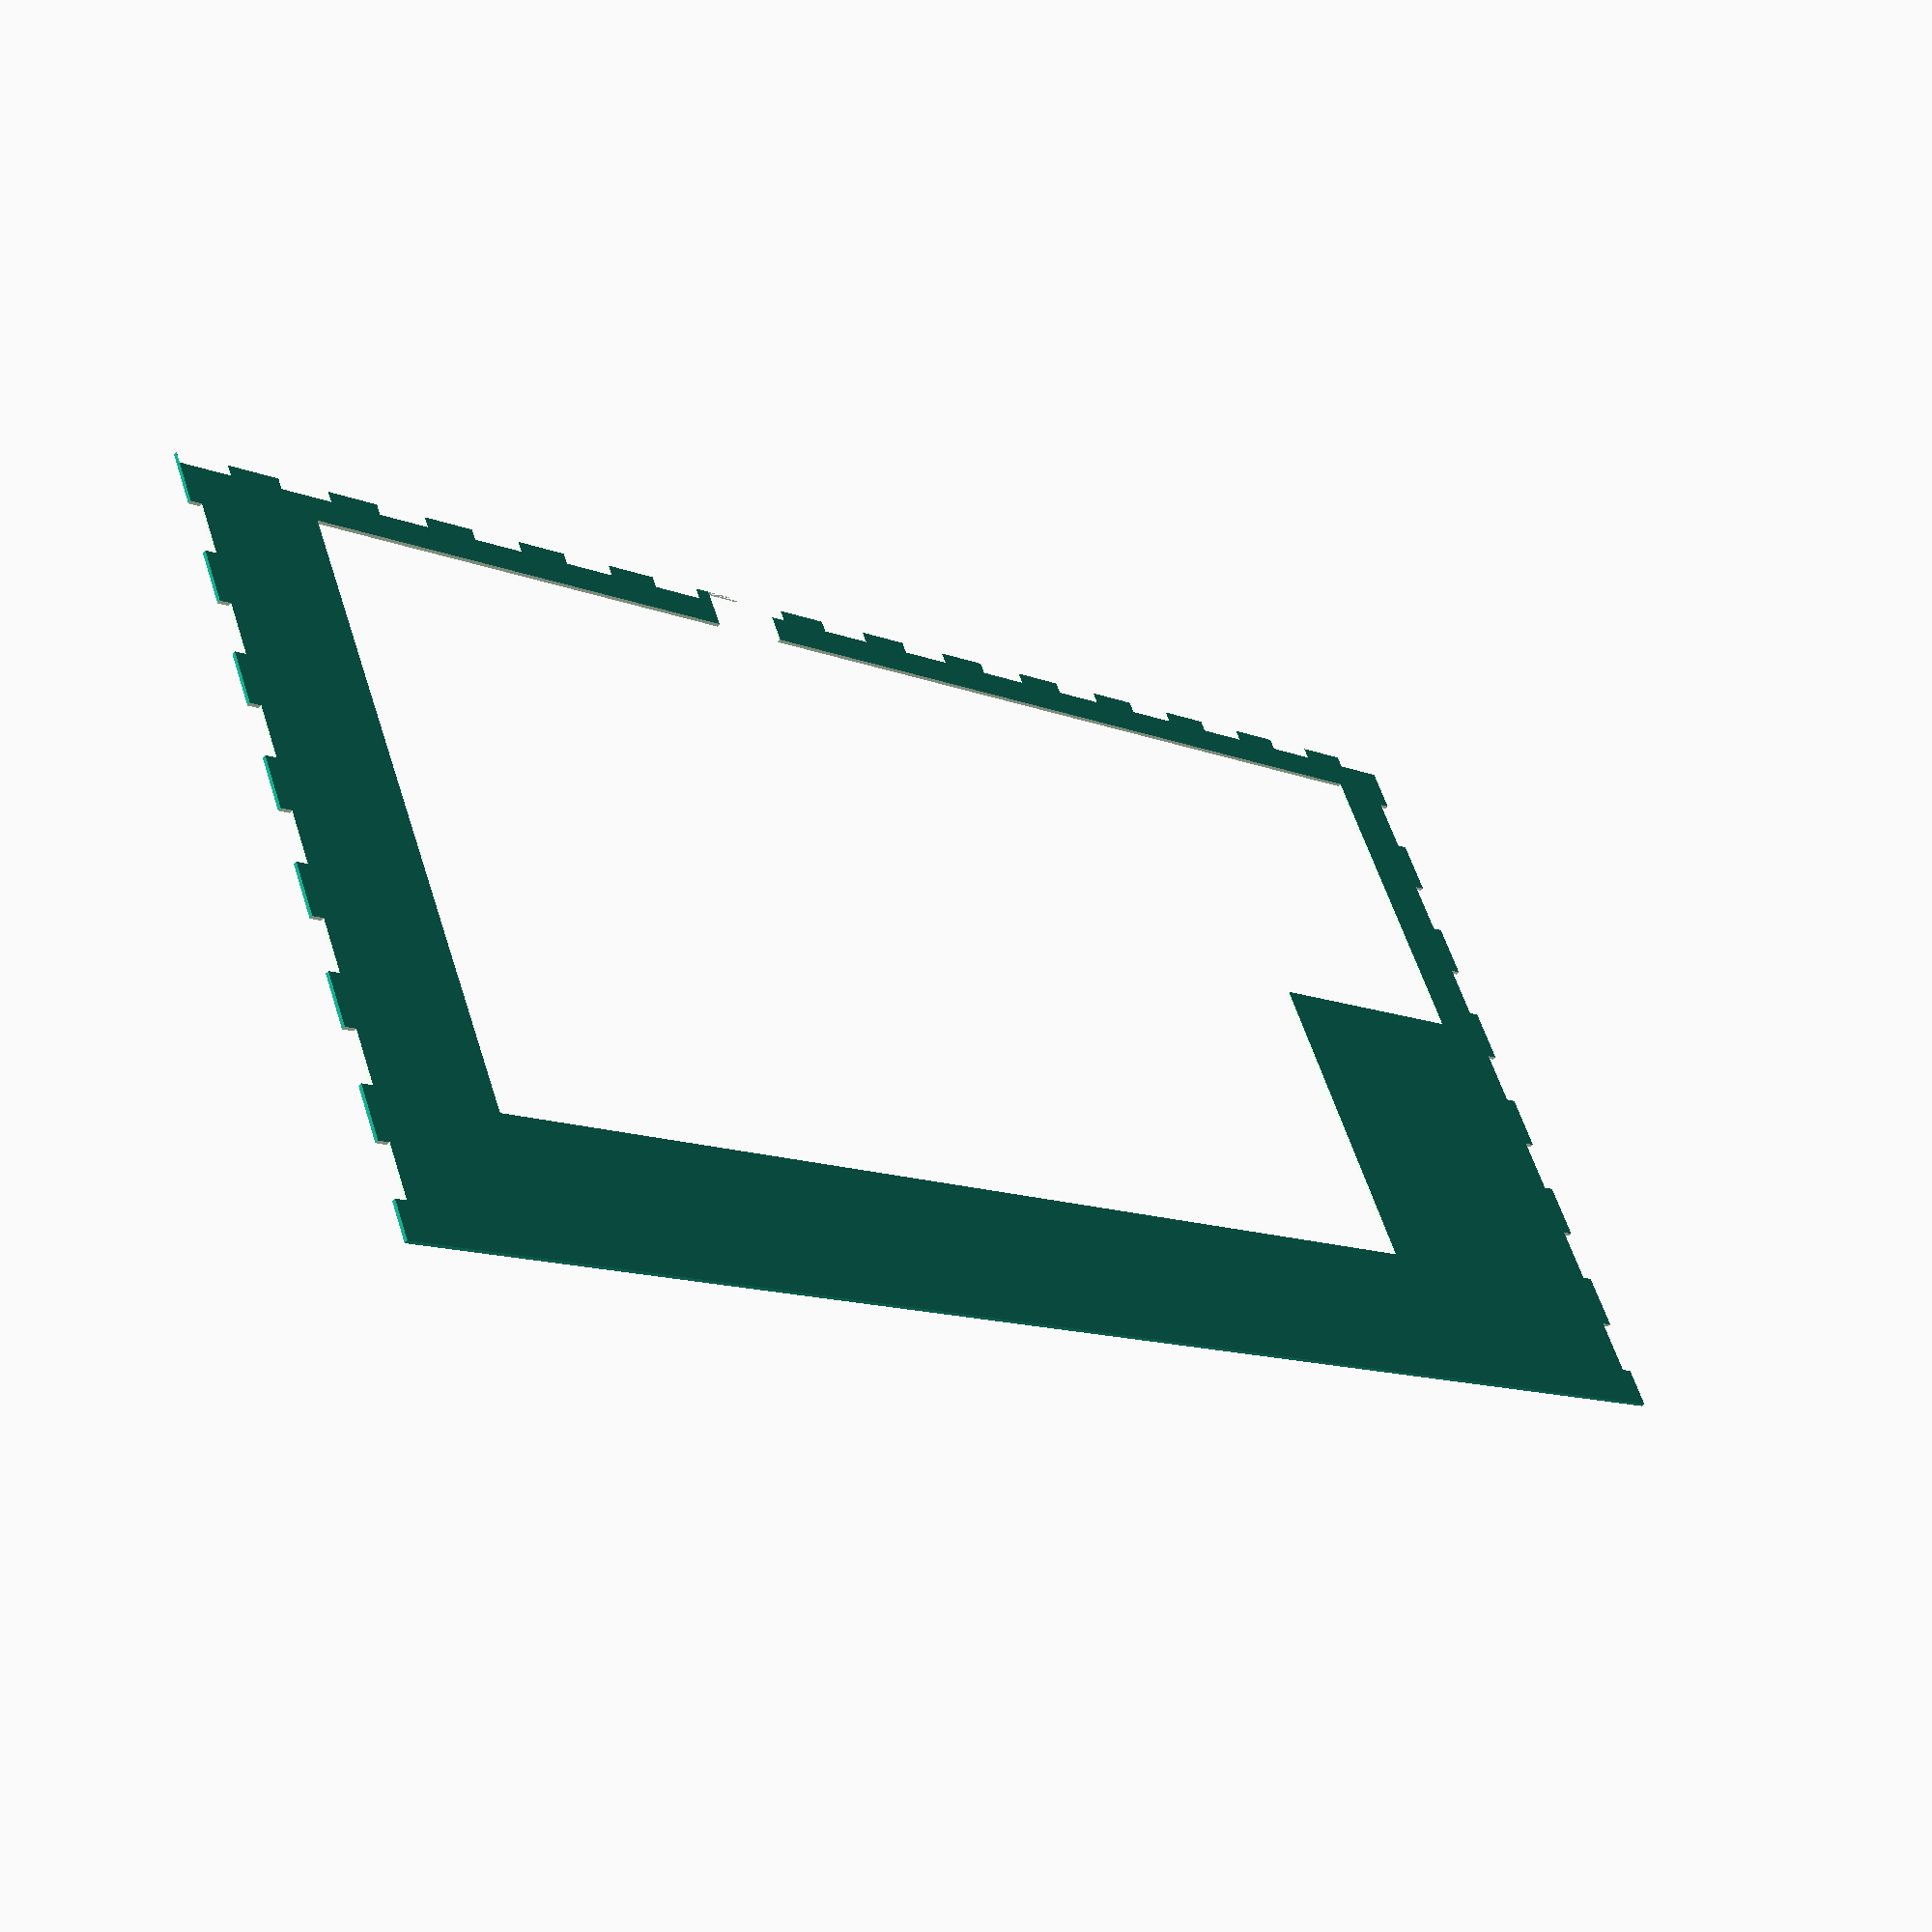
<openscad>
mdfwidth=3;
innerwidth=400;
innerheight=125;
innerdepth=200;
inlayheight=50;
outerwidth=innerwidth+2*mdfwidth;
outerheight=innerheight+2*mdfwidth;
outerdepth=innerdepth+2*mdfwidth;
saegezahnstep=14;
dockingstation_innerwidth=290;
dockingstation_innerdepth=160;
dockingstation_depth_offset=10;
dockingstation_width_offset=30;
schalter_depth_offset=80;
schalter_width_offset=62;
schalter_width_top=50;
schalter_depth_top=50;
fuesschen_depth_offset=17;
fuesschen_right_offset=15;
fuesschen_vr_von_rechts=17;
fuesschen_vr_von_vorne=17;
fuesschen_vl_von_links=17;
fuesschen_vl_von_vorne=16;
fuesschen_hr_von_rechts=19;
fuesschen_hr_von_hinten=48;
fuesschen_hl_von_links=32;
fuesschen_hl_von_hinten=31;
fuss_durchmesser=20;
dvd_hoehe=40;
hdmi_offset=194;
power_offset=350;
power_z_offset=00;
power_breite=20;
power_hoehe=40;
hdmi_breite=30;
hdmi_hoehe=20;
hdmi_z_offset=0;
saegezahnspiel=1.006;

ethernet_offset=210;
ethernet_width=20;

module mycube(x){
    cube(x); 
}

module saegezahn(){
    for (i=[0:20]){
    translate([-0.005,-0.005,i*2*saegezahnstep])
        mycube([mdfwidth*saegezahnspiel,mdfwidth*saegezahnspiel,saegezahnstep]); 
    }
}

module saegezahn2(){
    for (i=[0:20]){
    translate([i*2*saegezahnstep-0.01,-0.01,0])
        square([saegezahnstep,mdfwidth*saegezahnspiel]); 
    }
}


module saegezahn_z(){
    saegezahn();
}

module saegezahn_z2(){
    saegezahn2();
}


module saegezahn_x(){
    rotate([270,0,0])
        saegezahn();
}

module saegezahn_y(){ 
    rotate([0,90,0])
        saegezahn();
}
module saegezahn_y2(){ 
    rotate([0,0,90])
        saegezahn2();
}



//bases
//difference(){  
//    mycube([outerdepth,outerwidth,mdfwidth]);
//    translate([saegezahnstep,0,mdfwidth])
//        saegezahn_y();
//    translate([saegezahnstep,innerwidth+mdfwidth,mdfwidth])
//        saegezahn_y();
//    translate([0,0,mdfwidth])
//        saegezahn_x();
//}

////pseudobase (2x)
//difference(){
//    square([outerdepth,outerwidth]);
//    translate([saegezahnstep,0])
//        saegezahn_z2();
//    translate([saegezahnstep,innerwidth+mdfwidth])
//        saegezahn_z2();
//    translate([mdfwidth,0])
//        saegezahn_y2();
//}

 

////inlay
//translate([0,0,inlayheight])
//    difference(){
//        mycube([outerdepth,outerwidth,mdfwidth]);
//        translate([saegezahnstep,0,mdfwidth])
//            saegezahn_y();
//        translate([saegezahnstep,innerwidth+mdfwidth,mdfwidth])
//            saegezahn_y();
//        translate([0,0,mdfwidth])
//            saegezahn_x();
//    }

//sides  
//color("blue")
//    difference(){
//    mycube([outerdepth,mdfwidth,outerheight]);
//    saegezahn_z();
//    translate([0,0,mdfwidth])
//        saegezahn_y();
//    translate([0,0,inlayheight+mdfwidth])
//        saegezahn_y();
//    translate([0,0,innerheight+mdfwidth])
//        saegezahn_y();
//    translate([0,0,innerheight+mdfwidth*2])
//        saegezahn_y();
//    }
//
//    
//color("blue")
//    translate([0,innerwidth+mdfwidth,0])
//        difference(){
//            mycube([outerdepth,mdfwidth,outerheight]);
//            saegezahn_z();
//            translate([0,0,mdfwidth])
//                saegezahn_y();
//            translate([0,0,inlayheight+mdfwidth])
//                saegezahn_y();
//            translate([0,0,innerheight+mdfwidth])
//                saegezahn_y();
//            translate([0,0,innerheight+mdfwidth*2])
//                saegezahn_y();
//        }

//pseudoside (2x)
//    translate([0,-1,0])
//rotate([90,0,0])
//color("brown")
//    difference(){ 
//    square([outerdepth,outerheight]);         
//    translate([mdfwidth,0])
//        saegezahn_y2();
//    translate([0,0])
//        saegezahn_z2(); 
//    translate([0,inlayheight])
//        saegezahn_z2();
//    translate([0,innerheight])
//        saegezahn_z2(); 
//    translate([0,innerheight+mdfwidth])
//        saegezahn_z2(); 
//    }

//back 
//color("green")
//    difference(){
//        mycube([mdfwidth,outerwidth,outerheight]);
//        translate([-0.01,-0.01,saegezahnstep])
//            saegezahn();
//        translate([-0.01,-0.01+innerwidth+mdfwidth,saegezahnstep])
//            saegezahn();
//        translate([0,saegezahnstep,mdfwidth])
//            saegezahn_x();
//        translate([0,saegezahnstep,mdfwidth+inlayheight])
//            saegezahn_x();
//        translate([0,saegezahnstep,innerheight+mdfwidth])
//            saegezahn_x();
//        translate([0,saegezahnstep,innerheight+mdfwidth*2])
//            saegezahn_x();
////       hdmiloch
//        translate([-1,hdmi_offset,hdmi_z_offset+mdfwidth])
//            mycube([15,hdmi_breite,hdmi_hoehe]);  
////        steckerloch
//        translate([-1,power_offset,power_z_offset+mdfwidth])
//            mycube([15,power_breite,power_hoehe]);       
//    }
//    
//pseudoback
//    translate([-2,0,0])
//    rotate([90,0,90])
//color("green")
//    difference(){
//        square([outerwidth,outerheight]);
//        translate([mdfwidth,saegezahnstep])
//            saegezahn_y2();
//        translate([innerwidth+mdfwidth*2,saegezahnstep])
//            saegezahn_y2();
//        translate([saegezahnstep,0])
//            saegezahn_z2();
//        translate([saegezahnstep,inlayheight])
//            saegezahn_z2();
//        translate([saegezahnstep,innerheight])
//            saegezahn_z2();
//        translate([saegezahnstep,innerheight+mdfwidth])
//            saegezahn_z2();
////       hdmiloch
//        translate([hdmi_offset,hdmi_z_offset+mdfwidth])
//            square([hdmi_breite,hdmi_hoehe]);  
////        steckerloch
//        translate([power_offset,power_z_offset+mdfwidth])
//            square([power_breite,power_hoehe]);       
//    }

//  
//    
//color("red")  
//    translate([0,0,innerheight])
//        difference(){
//            mycube([outerdepth,outerwidth,mdfwidth]);
//            translate([saegezahnstep,0,mdfwidth])
//                saegezahn_y();
//            translate([saegezahnstep,innerwidth+mdfwidth,mdfwidth])
//                saegezahn_y();
//            translate([0,0,mdfwidth])
//                saegezahn_x(); 
//            translate([0+dockingstation_depth_offset+fuesschen_hr_von_hinten,innerwidth-dockingstation_width_offset-fuesschen_hr_von_rechts])
//                cylinder(d=fuss_durchmesser,h=15,center=true);
//            translate([0+dockingstation_depth_offset+dockingstation_innerdepth-fuesschen_vr_von_vorne,innerwidth-dockingstation_width_offset-fuesschen_vr_von_rechts])
//                cylinder(d=fuss_durchmesser,h=15,center=true);
//            translate([0+dockingstation_depth_offset+fuesschen_hl_von_hinten,innerwidth-dockingstation_innerwidth-dockingstation_width_offset+fuesschen_hl_von_links])
//                cylinder(d=fuss_durchmesser,h=15,center=true);
//            translate([0+dockingstation_depth_offset+dockingstation_innerdepth-+fuesschen_vl_von_vorne,innerwidth-dockingstation_innerwidth-dockingstation_width_offset+fuesschen_vl_von_links])
//                cylinder(d=fuss_durchmesser,h=15,center=true);
//        }
  
//pseudorot  
//color("red")  
//    translate([0,0,innerheight+6])
//        difference(){
//            square([outerdepth,outerwidth]);
//            translate([saegezahnstep,0])
//                saegezahn_z2();
//            translate([saegezahnstep,innerwidth+mdfwidth])
//                saegezahn_z2();
//            translate([mdfwidth,0])
//                saegezahn_y2();            
//        }
        
//        
//color("pink")    
//    translate([0,0,innerheight+mdfwidth-0.1])
//        difference(){
//        mycube([outerdepth,outerwidth,mdfwidth]);
//        translate([saegezahnstep,0,mdfwidth])
//            saegezahn_y();
//        translate([saegezahnstep,innerwidth+mdfwidth,mdfwidth])
//            saegezahn_y();
//        translate([0,0,mdfwidth])
//            saegezahn_x();
//        translate([dockingstation_depth_offset,innerwidth-dockingstation_innerwidth-dockingstation_width_offset,-5])
//            union(){
//                mycube([dockingstation_innerdepth,dockingstation_innerwidth,14]);
//                translate([0,-schalter_width_offset,0])
//                mycube([schalter_depth_offset,schalter_width_offset+.01,14]);
//                //ethernet
//                translate([-dockingstation_depth_offset,ethernet_offset-schalter_width_offset,mdfwidth])                
//                mycube([dockingstation_width_offset*1.2,ethernet_width,mdfwidth*2]);
//            } 
//            
//        }

//pseudopink   
//color("pink")    
//    translate([0,0,innerheight+mdfwidth+6])
        difference(){
        square([outerdepth,outerwidth]);
        translate([saegezahnstep,0])
            saegezahn_z2();
        translate([saegezahnstep,innerwidth+mdfwidth])
            saegezahn_z2();
        translate([mdfwidth,0])
            saegezahn_y2();
        translate([dockingstation_depth_offset,innerwidth-dockingstation_innerwidth-dockingstation_width_offset])
            union(){
                square([dockingstation_innerdepth,dockingstation_innerwidth]);
                translate([0,-schalter_width_offset,0])
                square([schalter_depth_offset,schalter_width_offset+.01]);
                //ethernet
                translate([-dockingstation_depth_offset,ethernet_offset-schalter_width_offset])                
                    square([dockingstation_width_offset*1.2,ethernet_width]);
            }
        }
      
//      
//      
        

</openscad>
<views>
elev=225.7 azim=293.2 roll=39.5 proj=p view=solid
</views>
